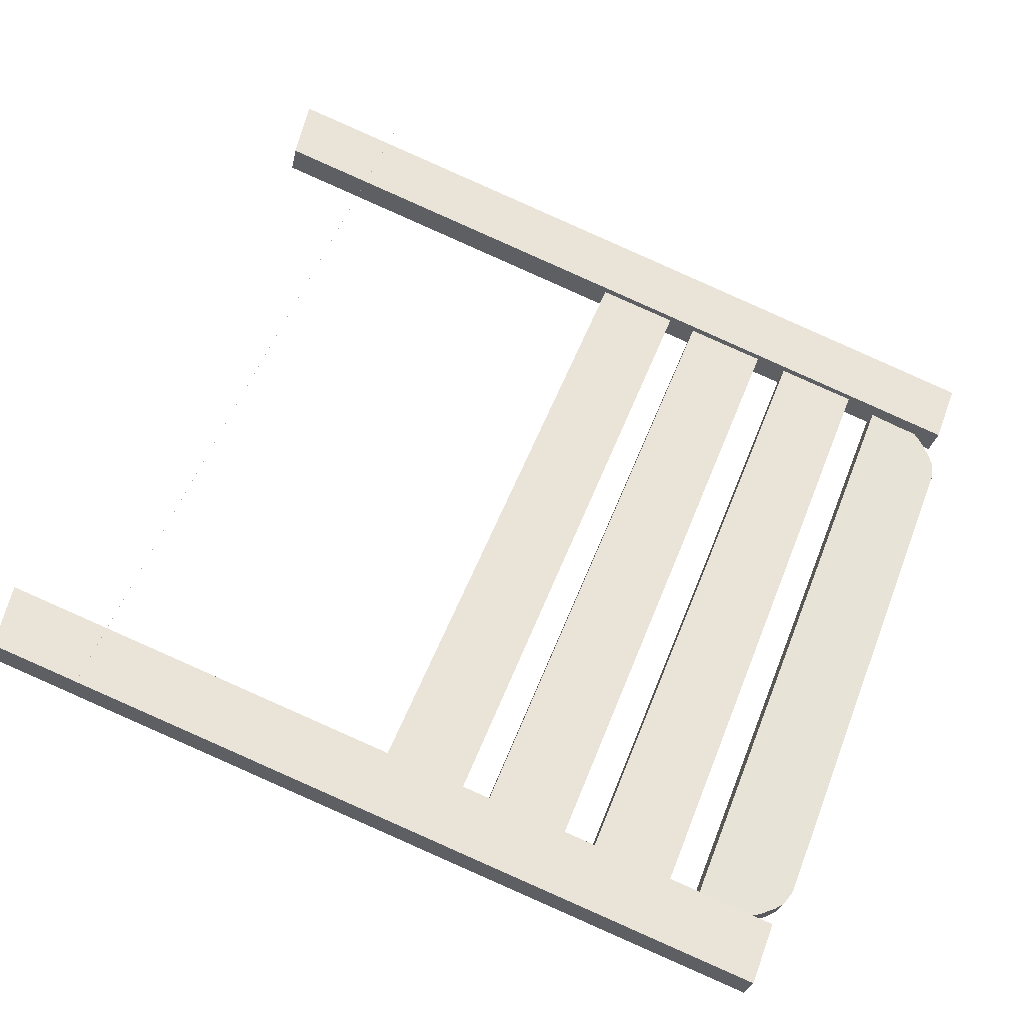
<metadata>
{"format":"obj","ext":"obj","renderer":"f3d","projection":"perspective","resolution":1024,"background":"white","views":[{"elev":55.4,"azim":111.1,"up":"+Z"}]}
</metadata>
<code>
o model.9381_model.13984
v -0.4234 0.3186 -0.4871
v -0.4234 0.3137 -0.5096
v -0.4234 0.405 -0.5062
v -0.4234 0.4 -0.5286
v -0.4234 0.3137 -0.5096
v -0.4234 0.405 -0.5062
v -0.4234 0.4 -0.5286
v -0.4234 0.3186 -0.4871
v 0.4115 0.3186 -0.4871
v 0.4115 0.405 -0.5062
v 0.4115 0.3137 -0.5096
v 0.4115 0.4 -0.5286
v 0.4249 -0.2098 -0.3581
v 0.4133 0.6434 -0.5535
v 0.4249 -0.2174 -0.3909
v 0.4133 0.6359 -0.5863
v 0.4133 0.6434 -0.5535
v 0.4249 -0.2174 -0.3909
v 0.4133 0.6359 -0.5863
v 0.4249 -0.2098 -0.3581
v 0.3544 -0.2223 -0.3553
v 0.4249 -0.2098 -0.3581
v 0.3544 -0.2298 -0.388
v 0.4249 -0.2174 -0.3909
v -0.4454 -0.1116 -0.3679
v 0.439 -0.1114 -0.3676
v 0.439 -0.1116 -0.3679
v -0.4454 -0.1114 -0.3676
v -0.4262 0.635 -0.5861
v -0.3438 -0.2174 -0.3909
v -0.4144 -0.2298 -0.388
v -0.3554 0.6359 -0.5863
v -0.3438 -0.2098 -0.3581
v -0.4262 0.6425 -0.5533
v -0.4144 -0.2223 -0.3553
v -0.3554 0.6434 -0.5535
v -0.3554 0.6434 -0.5535
v -0.3438 -0.2098 -0.3581
v -0.4262 0.6425 -0.5533
v -0.4144 -0.2223 -0.3553
v -0.4144 -0.2298 -0.388
v -0.4262 0.6425 -0.5533
v -0.4262 0.635 -0.5861
v -0.4144 -0.2223 -0.3553
v -0.4144 -0.2223 -0.3553
v -0.4144 -0.2298 -0.388
v -0.4262 0.6425 -0.5533
v -0.4262 0.635 -0.5861
v -0.3554 0.6359 -0.5863
v -0.4262 0.635 -0.5861
v -0.3438 -0.2174 -0.3909
v -0.4144 -0.2298 -0.388
v -0.3554 0.6434 -0.5535
v -0.3438 -0.2174 -0.3909
v -0.3554 0.6359 -0.5863
v -0.3438 -0.2098 -0.3581
v -0.3438 -0.2098 -0.3581
v -0.3554 0.6434 -0.5535
v -0.3438 -0.2174 -0.3909
v -0.3554 0.6359 -0.5863
v -0.4262 0.635 -0.5861
v -0.3554 0.6434 -0.5535
v -0.3554 0.6359 -0.5863
v -0.4262 0.6425 -0.5533
v -0.4262 0.6425 -0.5533
v -0.4262 0.635 -0.5861
v -0.3554 0.6434 -0.5535
v -0.3554 0.6359 -0.5863
v -0.4222 0.2023 -0.4606
v 0.4127 0.1973 -0.483
v 0.4127 0.2023 -0.4606
v -0.4222 0.1973 -0.483
v -0.4222 0.1973 -0.483
v -0.4222 0.2023 -0.4606
v 0.4127 0.1973 -0.483
v 0.4127 0.2023 -0.4606
v 0.4127 0.2887 -0.4796
v -0.4222 0.2023 -0.4606
v 0.4127 0.2023 -0.4606
v -0.4222 0.2887 -0.4796
v -0.4222 0.2887 -0.4796
v 0.4127 0.2887 -0.4796
v -0.4222 0.2023 -0.4606
v 0.4127 0.2023 -0.4606
v -0.4222 0.2837 -0.5021
v 0.4127 0.1973 -0.483
v -0.4222 0.1973 -0.483
v 0.4127 0.2837 -0.5021
v 0.4127 0.2837 -0.5021
v -0.4222 0.2837 -0.5021
v 0.4127 0.1973 -0.483
v -0.4222 0.1973 -0.483
v -0.4222 0.2837 -0.5021
v 0.4127 0.2887 -0.4796
v 0.4127 0.2837 -0.5021
v -0.4222 0.2887 -0.4796
v -0.4222 0.2887 -0.4796
v -0.4222 0.2837 -0.5021
v 0.4127 0.2887 -0.4796
v 0.4127 0.2837 -0.5021
v 0.2958 0.6458 -0.5868
v 0.3006 0.6496 -0.564
v 0.3006 0.6442 -0.5864
v 0.2958 0.6512 -0.5644
v 0.2958 0.6512 -0.5644
v 0.2958 0.6458 -0.5868
v 0.3006 0.6496 -0.564
v 0.3006 0.6442 -0.5864
v 0.3006 0.6442 -0.5864
v 0.3054 0.6483 -0.5637
v 0.3054 0.6429 -0.5861
v 0.3006 0.6496 -0.564
v 0.3006 0.6496 -0.564
v 0.3006 0.6442 -0.5864
v 0.3054 0.6483 -0.5637
v 0.3054 0.6429 -0.5861
v -0.3477 0.6033 -0.5765
v 0.3419 0.5969 -0.5749
v -0.3473 0.5969 -0.5749
v 0.3423 0.6033 -0.5765
v -0.3473 0.61 -0.5781
v 0.3419 0.61 -0.5781
v -0.3428 0.6166 -0.5797
v 0.3374 0.6166 -0.5797
v -0.3377 0.6228 -0.5812
v 0.3324 0.6228 -0.5812
v -0.3316 0.6286 -0.5826
v 0.3263 0.6286 -0.5826
v -0.3269 0.6335 -0.5838
v 0.3215 0.6335 -0.5838
v -0.3176 0.6405 -0.5855
v 0.3122 0.6405 -0.5855
v -0.3108 0.6429 -0.5861
v 0.3054 0.6429 -0.5861
v -0.306 0.6442 -0.5864
v 0.3006 0.6442 -0.5864
v -0.3012 0.6458 -0.5868
v 0.2958 0.6458 -0.5868
v -0.2963 0.6463 -0.5869
v 0.291 0.6463 -0.5869
v 0.291 0.6463 -0.5869
v -0.2963 0.6463 -0.5869
v 0.2958 0.6458 -0.5868
v -0.3012 0.6458 -0.5868
v 0.3006 0.6442 -0.5864
v -0.306 0.6442 -0.5864
v 0.3054 0.6429 -0.5861
v -0.3108 0.6429 -0.5861
v 0.3122 0.6405 -0.5855
v -0.3176 0.6405 -0.5855
v 0.3215 0.6335 -0.5838
v -0.3269 0.6335 -0.5838
v 0.3263 0.6286 -0.5826
v -0.3316 0.6286 -0.5826
v 0.3324 0.6228 -0.5812
v -0.3377 0.6228 -0.5812
v 0.3374 0.6166 -0.5797
v -0.3428 0.6166 -0.5797
v 0.3419 0.61 -0.5781
v -0.3473 0.61 -0.5781
v 0.3423 0.6033 -0.5765
v -0.3477 0.6033 -0.5765
v 0.3419 0.5969 -0.5749
v -0.3473 0.5969 -0.5749
v 0.291 0.6463 -0.5869
v 0.2958 0.6512 -0.5644
v 0.2958 0.6458 -0.5868
v 0.291 0.6517 -0.5645
v 0.291 0.6517 -0.5645
v 0.291 0.6463 -0.5869
v 0.2958 0.6512 -0.5644
v 0.2958 0.6458 -0.5868
v 0.3054 0.6429 -0.5861
v 0.3122 0.6459 -0.5631
v 0.3122 0.6405 -0.5855
v 0.3054 0.6483 -0.5637
v 0.3054 0.6483 -0.5637
v 0.3054 0.6429 -0.5861
v 0.3122 0.6459 -0.5631
v 0.3122 0.6405 -0.5855
v 0.3419 0.5966 -0.5748
v -0.3473 0.5966 -0.5748
v -0.3473 0.5969 -0.5749
v 0.3419 0.5536 -0.5644
v -0.3473 0.5536 -0.5644
v 0.3419 0.5969 -0.5749
v 0.3419 0.5969 -0.5749
v -0.3473 0.5969 -0.5749
v 0.3419 0.5966 -0.5748
v -0.3473 0.5966 -0.5748
v 0.3419 0.5536 -0.5644
v -0.3473 0.5536 -0.5644
v -0.3473 0.5969 -0.5749
v -0.3477 0.6087 -0.5541
v -0.3477 0.6033 -0.5765
v -0.3473 0.602 -0.5525
v -0.3473 0.602 -0.5525
v -0.3473 0.5969 -0.5749
v -0.3477 0.6087 -0.5541
v -0.3477 0.6033 -0.5765
v -0.3477 0.6033 -0.5765
v -0.3473 0.6155 -0.5557
v -0.3473 0.61 -0.5781
v -0.3477 0.6087 -0.5541
v -0.3477 0.6087 -0.5541
v -0.3477 0.6033 -0.5765
v -0.3473 0.6155 -0.5557
v -0.3473 0.61 -0.5781
v -0.3473 0.61 -0.5781
v -0.3428 0.622 -0.5573
v -0.3428 0.6166 -0.5797
v -0.3473 0.6155 -0.5557
v -0.3473 0.6155 -0.5557
v -0.3473 0.61 -0.5781
v -0.3428 0.622 -0.5573
v -0.3428 0.6166 -0.5797
v -0.3428 0.6166 -0.5797
v -0.3377 0.6282 -0.5588
v -0.3377 0.6228 -0.5812
v -0.3428 0.622 -0.5573
v -0.3428 0.622 -0.5573
v -0.3428 0.6166 -0.5797
v -0.3377 0.6282 -0.5588
v -0.3377 0.6228 -0.5812
v -0.3316 0.6286 -0.5826
v -0.3377 0.6282 -0.5588
v -0.3316 0.634 -0.5602
v -0.3377 0.6228 -0.5812
v -0.3377 0.6228 -0.5812
v -0.3316 0.6286 -0.5826
v -0.3377 0.6282 -0.5588
v -0.3316 0.634 -0.5602
v -0.3316 0.6286 -0.5826
v -0.3269 0.6389 -0.5614
v -0.3269 0.6335 -0.5838
v -0.3316 0.634 -0.5602
v -0.3316 0.634 -0.5602
v -0.3316 0.6286 -0.5826
v -0.3269 0.6389 -0.5614
v -0.3269 0.6335 -0.5838
v -0.3269 0.6335 -0.5838
v -0.3176 0.6459 -0.5631
v -0.3176 0.6405 -0.5855
v -0.3269 0.6389 -0.5614
v -0.3269 0.6389 -0.5614
v -0.3269 0.6335 -0.5838
v -0.3176 0.6459 -0.5631
v -0.3176 0.6405 -0.5855
v -0.3176 0.6405 -0.5855
v -0.3108 0.6483 -0.5637
v -0.3108 0.6429 -0.5861
v -0.3176 0.6459 -0.5631
v -0.3176 0.6459 -0.5631
v -0.3176 0.6405 -0.5855
v -0.3108 0.6483 -0.5637
v -0.3108 0.6429 -0.5861
v -0.3108 0.6429 -0.5861
v -0.306 0.6496 -0.564
v -0.306 0.6442 -0.5864
v -0.3108 0.6483 -0.5637
v -0.3108 0.6483 -0.5637
v -0.3108 0.6429 -0.5861
v -0.306 0.6496 -0.564
v -0.306 0.6442 -0.5864
v -0.306 0.6442 -0.5864
v -0.3012 0.6512 -0.5644
v -0.3012 0.6458 -0.5868
v -0.306 0.6496 -0.564
v -0.306 0.6496 -0.564
v -0.306 0.6442 -0.5864
v -0.3012 0.6512 -0.5644
v -0.3012 0.6458 -0.5868
v -0.3012 0.6458 -0.5868
v -0.2963 0.6517 -0.5645
v -0.2963 0.6463 -0.5869
v -0.3012 0.6512 -0.5644
v -0.3012 0.6512 -0.5644
v -0.3012 0.6458 -0.5868
v -0.2963 0.6517 -0.5645
v -0.2963 0.6463 -0.5869
v -0.2963 0.6463 -0.5869
v 0.291 0.6517 -0.5645
v 0.291 0.6463 -0.5869
v -0.2963 0.6517 -0.5645
v -0.2963 0.6517 -0.5645
v -0.2963 0.6463 -0.5869
v 0.291 0.6517 -0.5645
v 0.291 0.6463 -0.5869
v 0.3122 0.6405 -0.5855
v 0.3215 0.6389 -0.5614
v 0.3215 0.6335 -0.5838
v 0.3122 0.6459 -0.5631
v 0.3122 0.6459 -0.5631
v 0.3122 0.6405 -0.5855
v 0.3215 0.6389 -0.5614
v 0.3215 0.6335 -0.5838
v 0.3215 0.6335 -0.5838
v 0.3263 0.634 -0.5602
v 0.3263 0.6286 -0.5826
v 0.3215 0.6389 -0.5614
v 0.3215 0.6389 -0.5614
v 0.3215 0.6335 -0.5838
v 0.3263 0.634 -0.5602
v 0.3263 0.6286 -0.5826
v 0.3263 0.6286 -0.5826
v 0.3324 0.6282 -0.5588
v 0.3324 0.6228 -0.5812
v 0.3263 0.634 -0.5602
v 0.3263 0.634 -0.5602
v 0.3263 0.6286 -0.5826
v 0.3324 0.6282 -0.5588
v 0.3324 0.6228 -0.5812
v 0.3324 0.6282 -0.5588
v 0.3374 0.6166 -0.5797
v 0.3324 0.6228 -0.5812
v 0.3374 0.622 -0.5573
v 0.3374 0.622 -0.5573
v 0.3324 0.6282 -0.5588
v 0.3374 0.6166 -0.5797
v 0.3324 0.6228 -0.5812
v 0.3374 0.622 -0.5573
v 0.3419 0.61 -0.5781
v 0.3374 0.6166 -0.5797
v 0.3419 0.6155 -0.5557
v 0.3419 0.6155 -0.5557
v 0.3374 0.622 -0.5573
v 0.3419 0.61 -0.5781
v 0.3374 0.6166 -0.5797
v 0.3419 0.6155 -0.5557
v 0.3423 0.6033 -0.5765
v 0.3419 0.61 -0.5781
v 0.3423 0.6087 -0.5541
v 0.3423 0.6087 -0.5541
v 0.3419 0.6155 -0.5557
v 0.3423 0.6033 -0.5765
v 0.3419 0.61 -0.5781
v 0.3419 0.602 -0.5525
v 0.3423 0.6087 -0.5541
v 0.3419 0.5969 -0.5749
v 0.3423 0.6033 -0.5765
v 0.3419 0.602 -0.5525
v 0.3419 0.5966 -0.5748
v 0.3419 0.5969 -0.5749
v 0.3419 0.5969 -0.5749
v 0.3419 0.5966 -0.5748
v 0.3419 0.602 -0.5525
v 0.3419 0.602 -0.5525
v 0.3419 0.5536 -0.5644
v 0.3419 0.5966 -0.5748
v 0.3419 0.559 -0.5421
v 0.3419 0.559 -0.5421
v 0.3419 0.602 -0.5525
v 0.3419 0.5536 -0.5644
v 0.3419 0.5966 -0.5748
v -0.3473 0.559 -0.5421
v 0.3419 0.5536 -0.5644
v 0.3419 0.559 -0.5421
v -0.3473 0.5536 -0.5644
v -0.3473 0.5536 -0.5644
v -0.3473 0.559 -0.5421
v 0.3419 0.5536 -0.5644
v 0.3419 0.559 -0.5421
v -0.3473 0.5536 -0.5644
v -0.3473 0.602 -0.5525
v -0.3473 0.5966 -0.5748
v -0.3473 0.559 -0.5421
v -0.3473 0.559 -0.5421
v -0.3473 0.5536 -0.5644
v -0.3473 0.602 -0.5525
v -0.3473 0.5966 -0.5748
v -0.3473 0.5966 -0.5748
v -0.3473 0.5969 -0.5749
v -0.3473 0.602 -0.5525
v 0.3419 0.602 -0.5525
v -0.3473 0.559 -0.5421
v 0.3419 0.559 -0.5421
v -0.3473 0.602 -0.5525
v 0.3423 0.6087 -0.5541
v -0.3477 0.6087 -0.5541
v 0.3419 0.6155 -0.5557
v -0.3473 0.6155 -0.5557
v 0.3374 0.622 -0.5573
v -0.3428 0.622 -0.5573
v 0.3324 0.6282 -0.5588
v -0.3377 0.6282 -0.5588
v 0.3263 0.634 -0.5602
v -0.3316 0.634 -0.5602
v 0.3215 0.6389 -0.5614
v -0.3269 0.6389 -0.5614
v 0.3122 0.6459 -0.5631
v -0.3176 0.6459 -0.5631
v 0.3054 0.6483 -0.5637
v -0.3108 0.6483 -0.5637
v 0.3006 0.6496 -0.564
v -0.306 0.6496 -0.564
v 0.2958 0.6512 -0.5644
v -0.3012 0.6512 -0.5644
v 0.291 0.6517 -0.5645
v -0.2963 0.6517 -0.5645
v -0.2963 0.6517 -0.5645
v 0.291 0.6517 -0.5645
v -0.3012 0.6512 -0.5644
v 0.2958 0.6512 -0.5644
v -0.306 0.6496 -0.564
v 0.3006 0.6496 -0.564
v -0.3108 0.6483 -0.5637
v 0.3054 0.6483 -0.5637
v -0.3176 0.6459 -0.5631
v 0.3122 0.6459 -0.5631
v -0.3269 0.6389 -0.5614
v 0.3215 0.6389 -0.5614
v -0.3316 0.634 -0.5602
v 0.3263 0.634 -0.5602
v -0.3377 0.6282 -0.5588
v 0.3324 0.6282 -0.5588
v -0.3428 0.622 -0.5573
v 0.3374 0.622 -0.5573
v -0.3473 0.6155 -0.5557
v 0.3419 0.6155 -0.5557
v -0.3477 0.6087 -0.5541
v 0.3423 0.6087 -0.5541
v -0.3473 0.602 -0.5525
v 0.3419 0.602 -0.5525
v -0.3473 0.559 -0.5421
v 0.3419 0.559 -0.5421
v -0.4234 0.3186 -0.4871
v 0.4115 0.3137 -0.5096
v 0.4115 0.3186 -0.4871
v -0.4234 0.3137 -0.5096
v -0.4234 0.3137 -0.5096
v -0.4234 0.3186 -0.4871
v 0.4115 0.3137 -0.5096
v 0.4115 0.3186 -0.4871
v 0.4115 0.405 -0.5062
v -0.4234 0.3186 -0.4871
v 0.4115 0.3186 -0.4871
v -0.4234 0.405 -0.5062
v -0.4234 0.405 -0.5062
v 0.4115 0.405 -0.5062
v -0.4234 0.3186 -0.4871
v 0.4115 0.3186 -0.4871
v -0.4234 0.4 -0.5286
v 0.4115 0.3137 -0.5096
v -0.4234 0.3137 -0.5096
v 0.4115 0.4 -0.5286
v 0.4115 0.4 -0.5286
v -0.4234 0.4 -0.5286
v 0.4115 0.3137 -0.5096
v -0.4234 0.3137 -0.5096
v -0.4234 0.4 -0.5286
v 0.4115 0.405 -0.5062
v 0.4115 0.4 -0.5286
v -0.4234 0.405 -0.5062
v -0.4234 0.405 -0.5062
v -0.4234 0.4 -0.5286
v 0.4115 0.405 -0.5062
v 0.4115 0.4 -0.5286
v -0.4221 0.4392 -0.5146
v 0.4128 0.4342 -0.5371
v 0.4128 0.4392 -0.5146
v -0.4221 0.4342 -0.5371
v -0.4221 0.4342 -0.5371
v -0.4221 0.4392 -0.5146
v 0.4128 0.4342 -0.5371
v 0.4128 0.4392 -0.5146
v 0.4128 0.5255 -0.5337
v -0.4221 0.4392 -0.5146
v 0.4128 0.4392 -0.5146
v -0.4221 0.5255 -0.5337
v -0.4221 0.5255 -0.5337
v 0.4128 0.5255 -0.5337
v -0.4221 0.4392 -0.5146
v 0.4128 0.4392 -0.5146
v -0.4221 0.4342 -0.5371
v -0.4221 0.5255 -0.5337
v -0.4221 0.5206 -0.5561
v -0.4221 0.4392 -0.5146
v -0.4221 0.4392 -0.5146
v -0.4221 0.4342 -0.5371
v -0.4221 0.5255 -0.5337
v -0.4221 0.5206 -0.5561
v -0.4221 0.5206 -0.5561
v 0.4128 0.4342 -0.5371
v -0.4221 0.4342 -0.5371
v 0.4128 0.5206 -0.5561
v 0.4128 0.5206 -0.5561
v -0.4221 0.5206 -0.5561
v 0.4128 0.4342 -0.5371
v -0.4221 0.4342 -0.5371
v 0.4128 0.5255 -0.5337
v 0.4128 0.4342 -0.5371
v 0.4128 0.5206 -0.5561
v 0.4128 0.4392 -0.5146
v -0.4221 0.5206 -0.5561
v 0.4128 0.5255 -0.5337
v 0.4128 0.5206 -0.5561
v -0.4221 0.5255 -0.5337
v -0.4221 0.5255 -0.5337
v -0.4221 0.5206 -0.5561
v 0.4128 0.5255 -0.5337
v 0.4128 0.5206 -0.5561
v 0.4249 -0.2098 -0.3581
v 0.3426 0.6425 -0.5533
v 0.3544 -0.2223 -0.3553
v 0.4133 0.6434 -0.5535
v 0.4133 0.6434 -0.5535
v 0.4249 -0.2098 -0.3581
v 0.3426 0.6425 -0.5533
v 0.3544 -0.2223 -0.3553
v 0.3544 -0.2298 -0.388
v 0.3426 0.6425 -0.5533
v 0.3426 0.635 -0.5861
v 0.3544 -0.2223 -0.3553
v 0.3544 -0.2223 -0.3553
v 0.3544 -0.2298 -0.388
v 0.3426 0.6425 -0.5533
v 0.3426 0.635 -0.5861
v 0.3426 0.635 -0.5861
v 0.4249 -0.2174 -0.3909
v 0.3544 -0.2298 -0.388
v 0.4133 0.6359 -0.5863
v 0.4133 0.6359 -0.5863
v 0.3426 0.635 -0.5861
v 0.4249 -0.2174 -0.3909
v 0.3544 -0.2298 -0.388
v 0.3426 0.635 -0.5861
v 0.4133 0.6434 -0.5535
v 0.4133 0.6359 -0.5863
v 0.3426 0.6425 -0.5533
v 0.3426 0.6425 -0.5533
v 0.3426 0.635 -0.5861
v 0.4133 0.6434 -0.5535
v 0.4133 0.6359 -0.5863
v 0.4249 -0.2098 -0.3581
v 0.3544 -0.2298 -0.388
v 0.4249 -0.2174 -0.3909
v 0.3544 -0.2223 -0.3553
v -0.3438 -0.2098 -0.3581
v -0.4144 -0.2298 -0.388
v -0.3438 -0.2174 -0.3909
v -0.4144 -0.2223 -0.3553
v -0.4144 -0.2223 -0.3553
v -0.3438 -0.2098 -0.3581
v -0.4144 -0.2298 -0.388
v -0.3438 -0.2174 -0.3909
v 0.4128 0.4392 -0.5146
v 0.4128 0.5255 -0.5337
v 0.4128 0.4342 -0.5371
v 0.4128 0.5206 -0.5561
v 0.4127 0.2887 -0.4796
v 0.4127 0.1973 -0.483
v 0.4127 0.2837 -0.5021
v 0.4127 0.2023 -0.4606
v 0.4115 0.405 -0.5062
v 0.4115 0.3137 -0.5096
v 0.4115 0.4 -0.5286
v 0.4115 0.3186 -0.4871
v 0.4127 0.2023 -0.4606
v 0.4127 0.2887 -0.4796
v 0.4127 0.1973 -0.483
v 0.4127 0.2837 -0.5021
v -0.4222 0.1973 -0.483
v -0.4222 0.2887 -0.4796
v -0.4222 0.2837 -0.5021
v -0.4222 0.2023 -0.4606
v -0.4222 0.2023 -0.4606
v -0.4222 0.1973 -0.483
v -0.4222 0.2887 -0.4796
v -0.4222 0.2837 -0.5021
f 1 2 3
f 4 3 2
f 5 6 7
f 6 5 8
f 9 10 11
f 12 11 10
f 13 14 15
f 16 15 14
f 17 18 19
f 18 17 20
f 21 22 23
f 24 23 22
f 25 26 27
f 26 25 28
f 29 30 31
f 30 29 32
f 33 34 35
f 34 33 36
f 37 38 39
f 40 39 38
f 41 42 43
f 42 41 44
f 45 46 47
f 48 47 46
f 49 50 51
f 52 51 50
f 53 54 55
f 54 53 56
f 57 58 59
f 60 59 58
f 61 62 63
f 62 61 64
f 65 66 67
f 68 67 66
f 69 70 71
f 70 69 72
f 73 74 75
f 76 75 74
f 77 78 79
f 78 77 80
f 81 82 83
f 84 83 82
f 85 86 87
f 86 85 88
f 89 90 91
f 92 91 90
f 93 94 95
f 94 93 96
f 97 98 99
f 100 99 98
f 101 102 103
f 102 101 104
f 105 106 107
f 108 107 106
f 109 110 111
f 110 109 112
f 113 114 115
f 116 115 114
f 117 118 119
f 118 117 120
f 120 117 121
f 120 121 122
f 122 121 123
f 122 123 124
f 124 123 125
f 124 125 126
f 126 125 127
f 126 127 128
f 128 127 129
f 128 129 130
f 130 129 131
f 130 131 132
f 132 131 133
f 132 133 134
f 134 133 135
f 134 135 136
f 136 135 137
f 138 137 139
f 136 137 138
f 138 139 140
f 141 142 143
f 142 144 143
f 143 144 145
f 144 146 145
f 145 146 147
f 146 148 147
f 147 148 149
f 148 150 149
f 149 150 151
f 150 152 151
f 151 152 153
f 152 154 153
f 153 154 155
f 154 156 155
f 155 156 157
f 156 158 157
f 157 158 159
f 158 160 159
f 159 160 161
f 160 162 161
f 161 162 163
f 164 163 162
f 165 166 167
f 166 165 168
f 169 170 171
f 172 171 170
f 173 174 175
f 174 173 176
f 177 178 179
f 180 179 178
f 181 182 183
f 182 184 185
f 184 182 181
f 181 183 186
f 187 188 189
f 188 190 189
f 189 190 191
f 192 191 190
f 193 194 195
f 194 193 196
f 197 198 199
f 200 199 198
f 201 202 203
f 202 201 204
f 205 206 207
f 208 207 206
f 209 210 211
f 210 209 212
f 213 214 215
f 216 215 214
f 217 218 219
f 218 217 220
f 221 222 223
f 224 223 222
f 225 226 227
f 226 225 228
f 229 230 231
f 232 231 230
f 233 234 235
f 234 233 236
f 237 238 239
f 240 239 238
f 241 242 243
f 242 241 244
f 245 246 247
f 248 247 246
f 249 250 251
f 250 249 252
f 253 254 255
f 256 255 254
f 257 258 259
f 258 257 260
f 261 262 263
f 264 263 262
f 265 266 267
f 266 265 268
f 269 270 271
f 272 271 270
f 273 274 275
f 274 273 276
f 277 278 279
f 280 279 278
f 281 282 283
f 282 281 284
f 285 286 287
f 288 287 286
f 289 290 291
f 290 289 292
f 293 294 295
f 296 295 294
f 297 298 299
f 298 297 300
f 301 302 303
f 304 303 302
f 305 306 307
f 306 305 308
f 309 310 311
f 312 311 310
f 313 314 315
f 314 313 316
f 317 318 319
f 320 319 318
f 321 322 323
f 322 321 324
f 325 326 327
f 328 327 326
f 329 330 331
f 330 329 332
f 333 334 335
f 336 335 334
f 337 338 339
f 340 339 338
f 341 342 343
f 344 345 346
f 347 348 349
f 348 347 350
f 351 352 353
f 354 353 352
f 355 356 357
f 356 355 358
f 359 360 361
f 362 361 360
f 363 364 365
f 364 363 366
f 367 368 369
f 370 369 368
f 371 372 373
f 374 375 376
f 375 374 377
f 377 374 378
f 377 378 379
f 379 378 380
f 379 380 381
f 381 380 382
f 381 382 383
f 383 382 384
f 383 384 385
f 385 384 386
f 385 386 387
f 387 386 388
f 387 388 389
f 389 388 390
f 389 390 391
f 391 390 392
f 391 392 393
f 393 392 394
f 393 394 395
f 395 394 396
f 395 396 397
f 397 396 398
f 397 398 399
f 400 401 402
f 401 403 402
f 402 403 404
f 403 405 404
f 404 405 406
f 405 407 406
f 406 407 408
f 407 409 408
f 408 409 410
f 409 411 410
f 410 411 412
f 411 413 412
f 412 413 414
f 413 415 414
f 414 415 416
f 415 417 416
f 416 417 418
f 417 419 418
f 418 419 420
f 419 421 420
f 420 421 422
f 421 423 422
f 422 423 424
f 425 424 423
f 426 427 428
f 427 426 429
f 430 431 432
f 433 432 431
f 434 435 436
f 435 434 437
f 438 439 440
f 441 440 439
f 442 443 444
f 443 442 445
f 446 447 448
f 449 448 447
f 450 451 452
f 451 450 453
f 454 455 456
f 457 456 455
f 458 459 460
f 459 458 461
f 462 463 464
f 465 464 463
f 466 467 468
f 467 466 469
f 470 471 472
f 473 472 471
f 474 475 476
f 475 474 477
f 478 479 480
f 481 480 479
f 482 483 484
f 483 482 485
f 486 487 488
f 489 488 487
f 490 491 492
f 491 490 493
f 494 495 496
f 495 494 497
f 498 499 500
f 501 500 499
f 502 503 504
f 503 502 505
f 506 507 508
f 509 508 507
f 510 511 512
f 511 510 513
f 514 515 516
f 517 516 515
f 518 519 520
f 519 518 521
f 522 523 524
f 525 524 523
f 526 527 528
f 527 526 529
f 530 531 532
f 533 532 531
f 534 535 536
f 535 534 537
f 538 539 540
f 539 538 541
f 542 543 544
f 545 544 543
f 546 547 548
f 549 548 547
f 550 551 552
f 551 550 553
f 554 555 556
f 555 554 557
f 558 559 560
f 561 560 559
f 562 563 564
f 563 562 565
f 566 567 568
f 569 568 567

</code>
